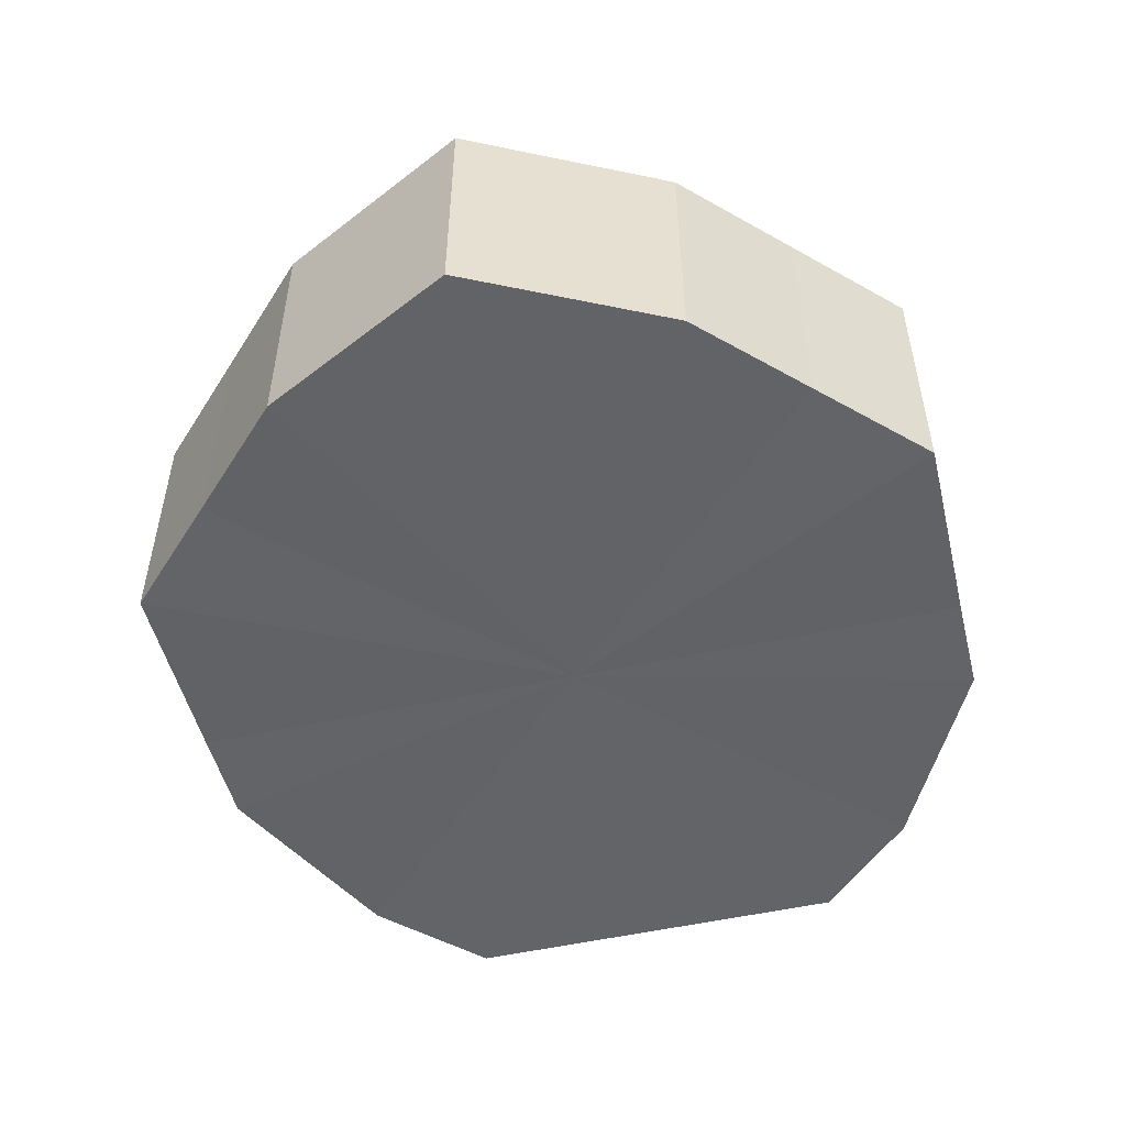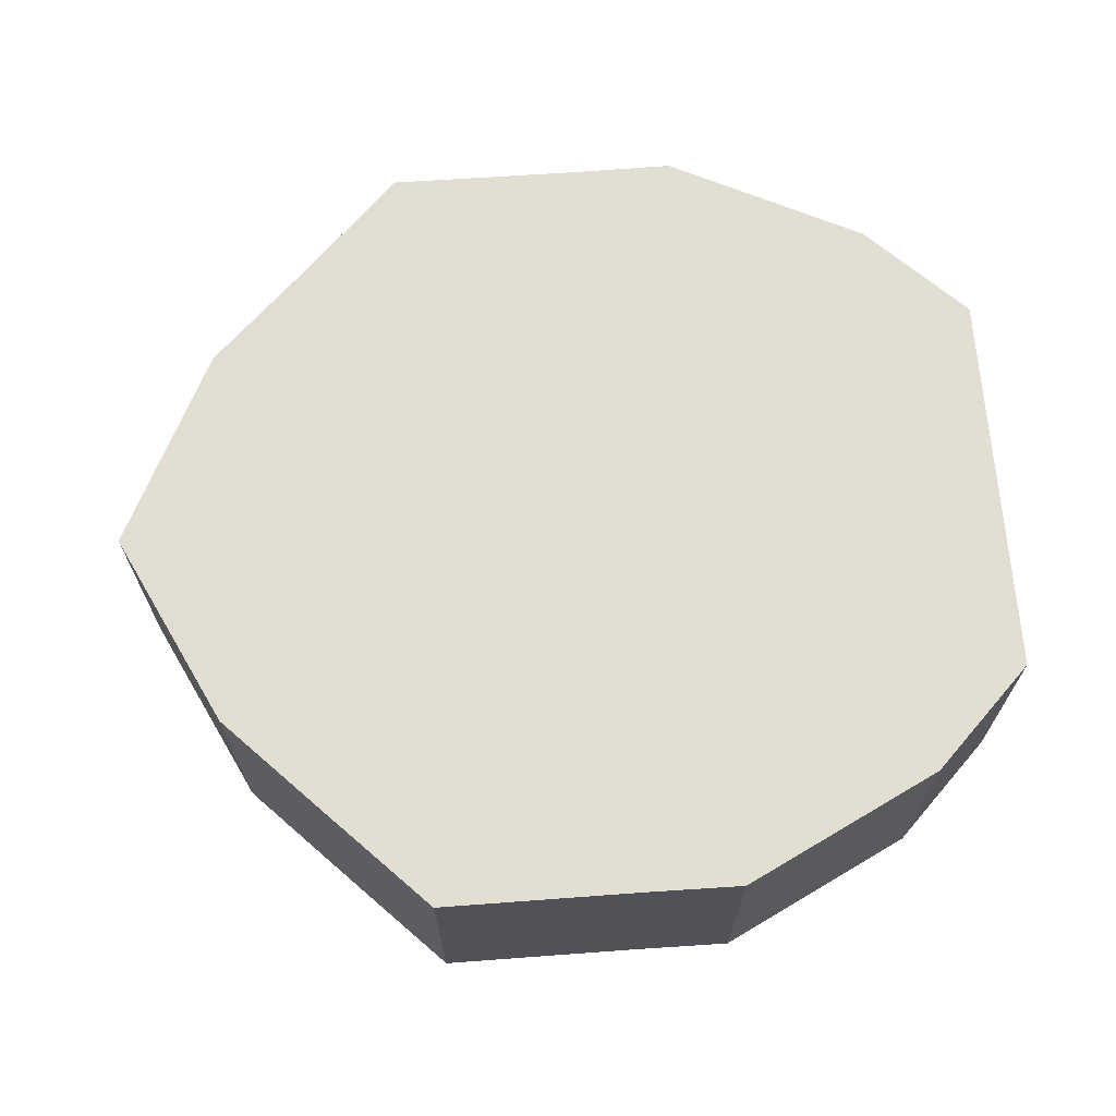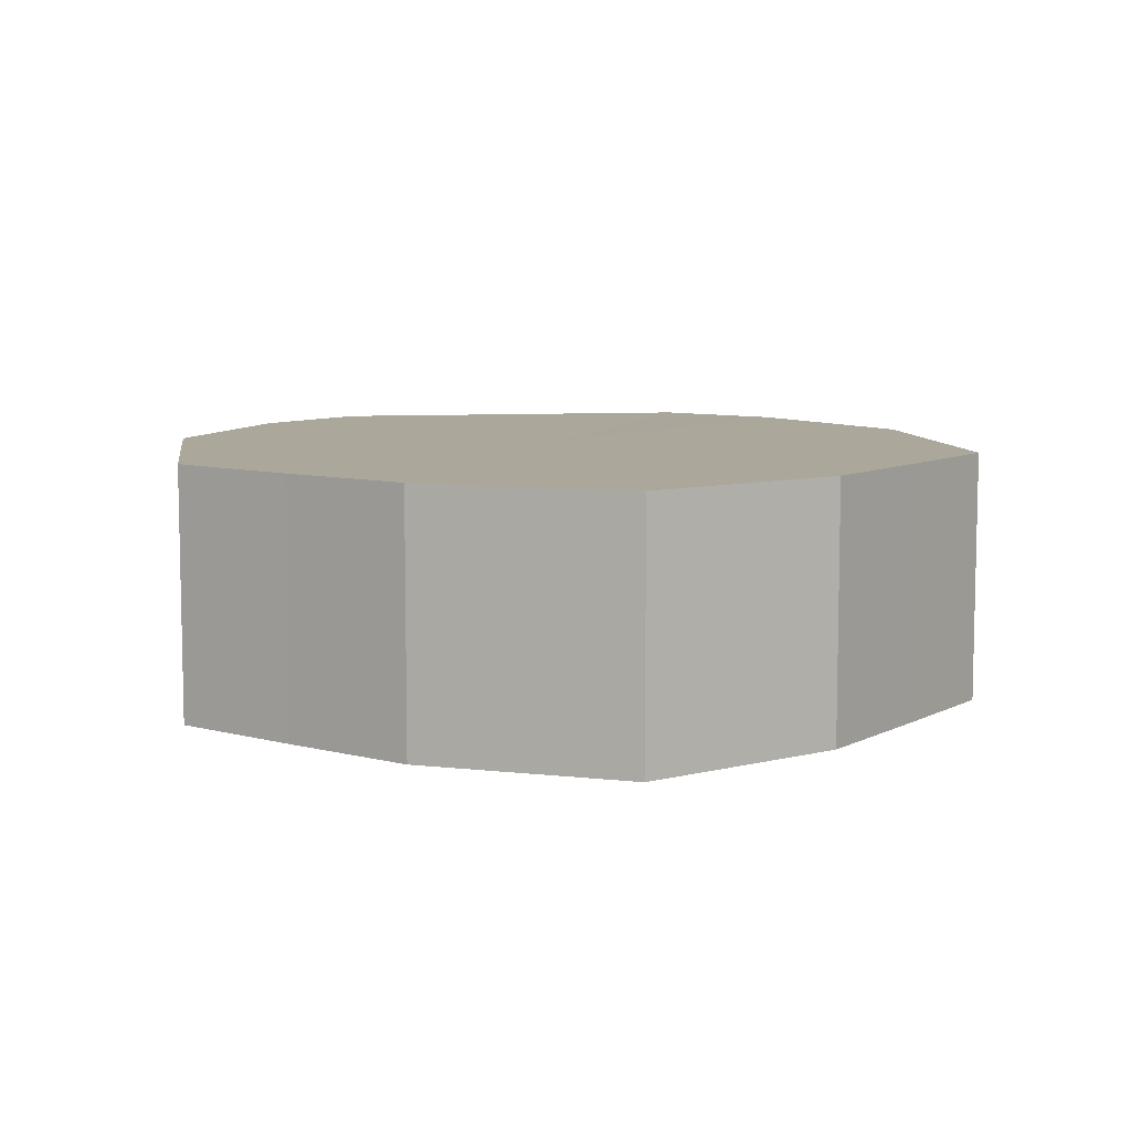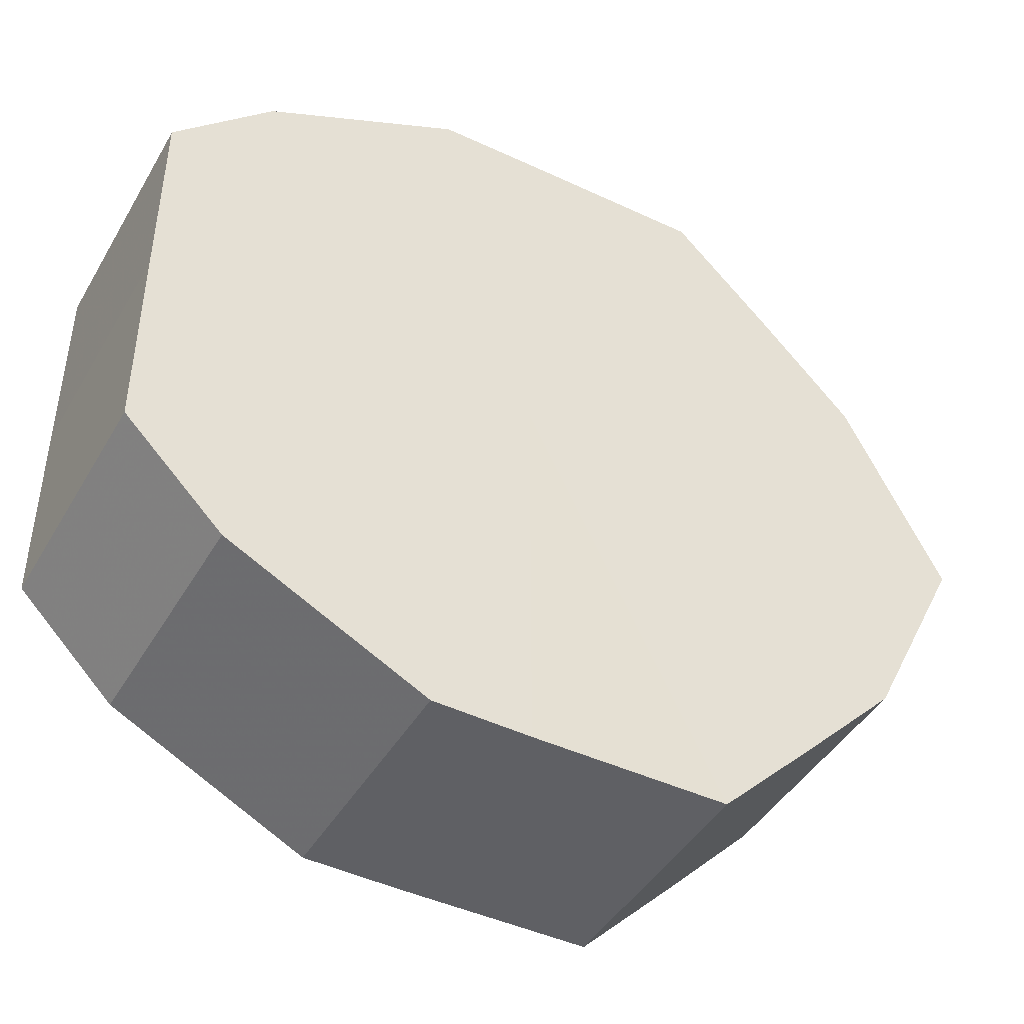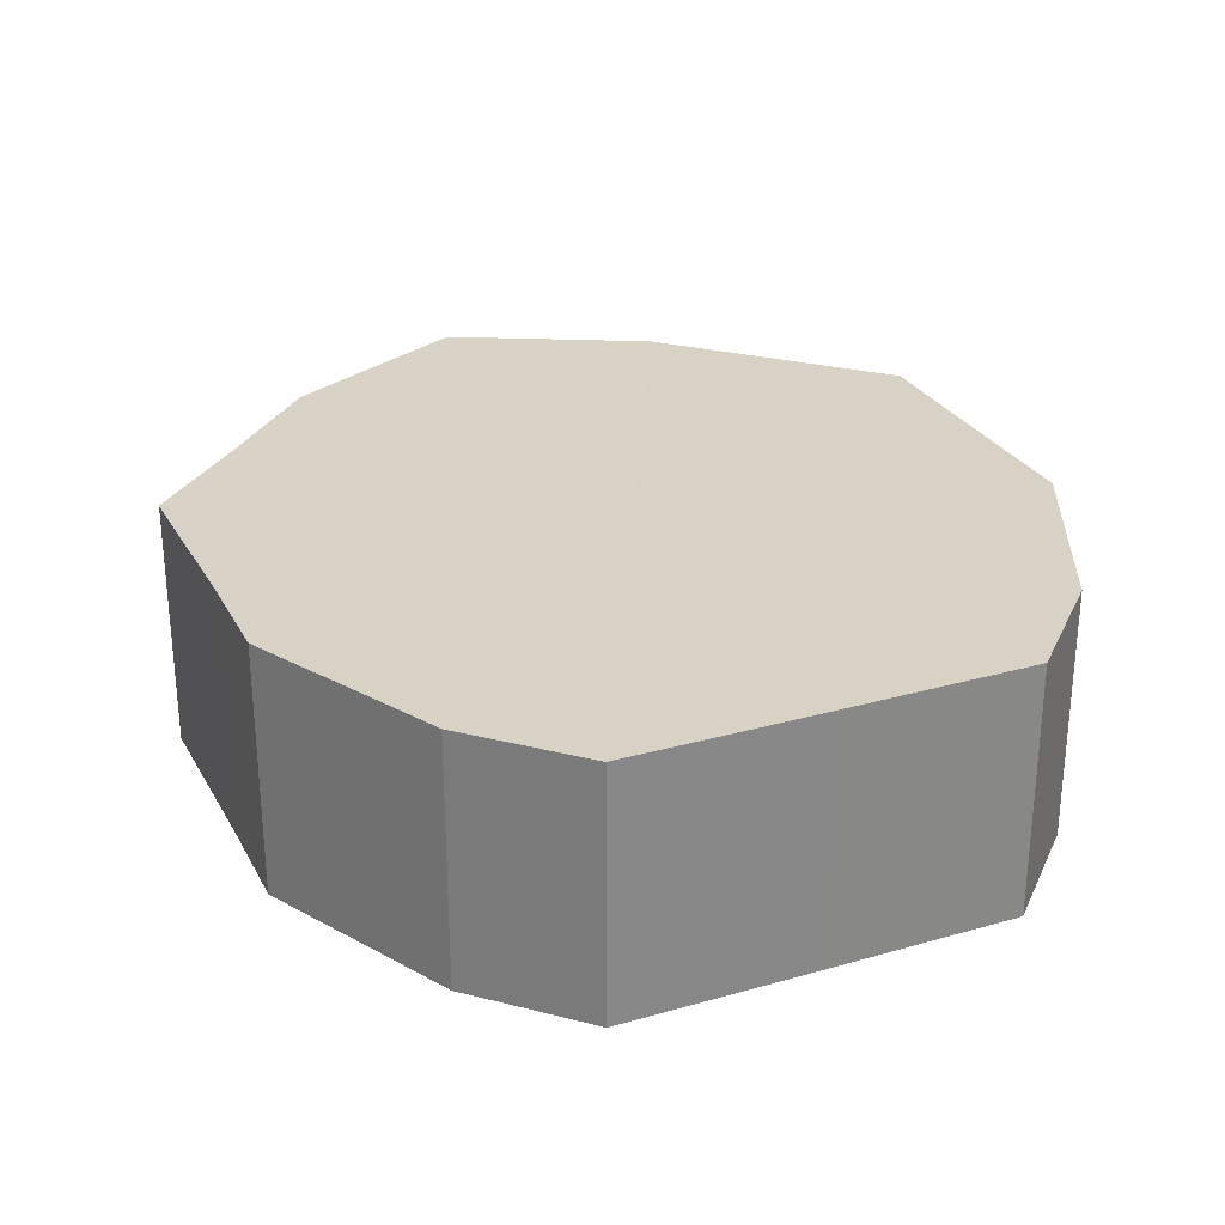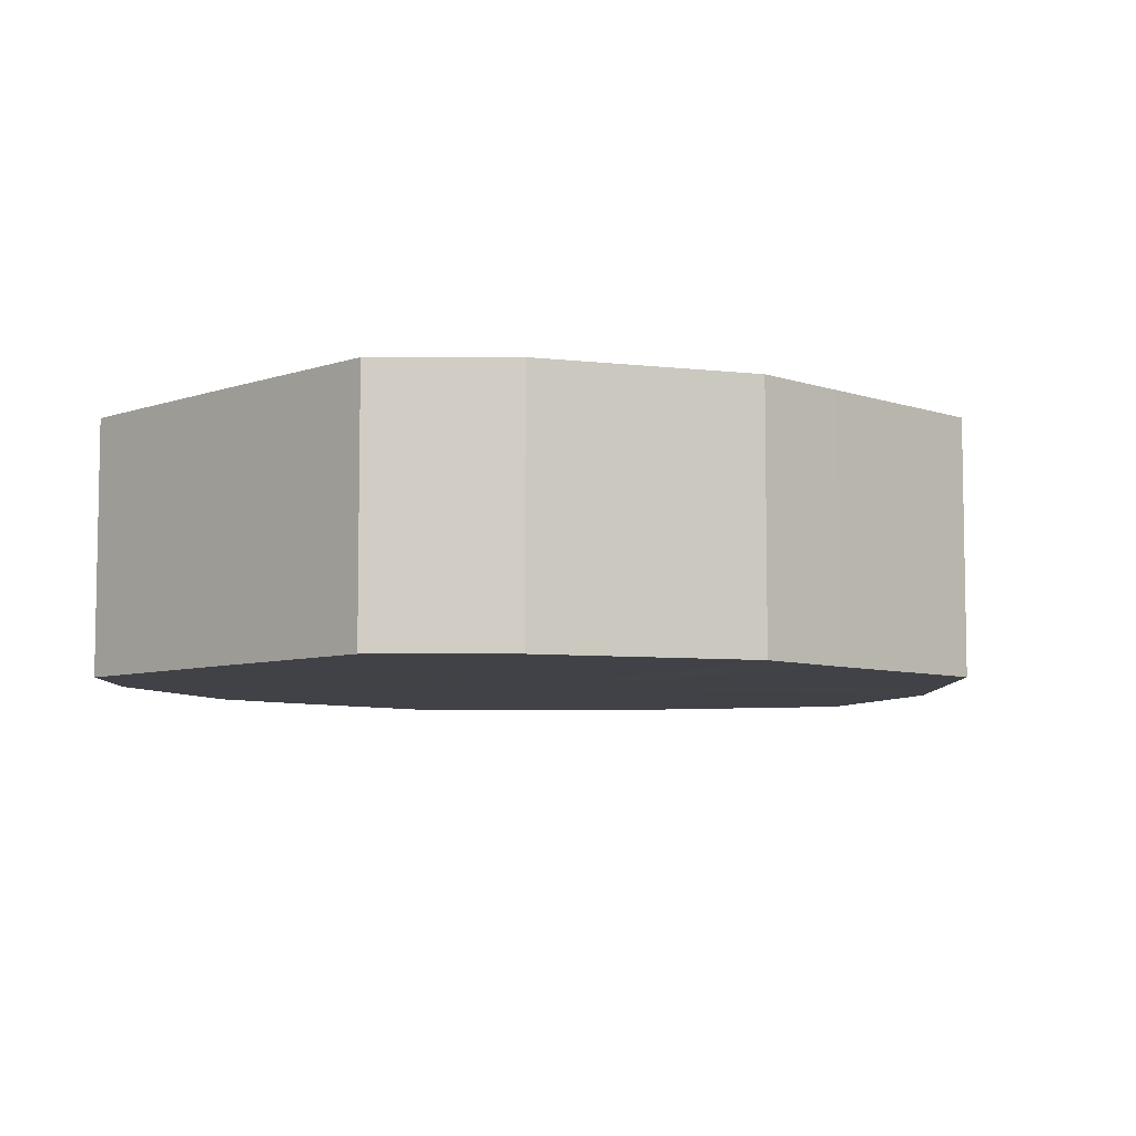
<metadata>
{"format":"obj","ext":"obj","renderer":"f3d","projection":"perspective","resolution":1024,"background":"white","views":[{"elev":-51.0,"azim":-76.4,"up":"+Z"},{"elev":68.0,"azim":-4.2,"up":"+Z"},{"elev":8.1,"azim":-98.7,"up":"+Z"},{"elev":-44.0,"azim":151.1,"up":"+Y"},{"elev":27.7,"azim":66.3,"up":"+Z"},{"elev":-6.8,"azim":135.1,"up":"+Z"}]}
</metadata>
<code>
o 29701
v 2223 1883 21.85
v 2223 1883 21.85
v 2223 1883 21.88
v 2223 1883 21.85
v 2223 1883 21.88
v 2223 1883 21.85
v 2223 1883 21.88
v 2223 1883 21.85
v 2223 1883 21.88
v 2223 1883 21.85
v 2223 1883 21.88
v 2223 1883 21.85
v 2223 1883 21.88
v 2223 1883 21.85
v 2223 1883 21.88
v 2223 1883 21.85
v 2223 1883 21.88
v 2223 1883 21.85
v 2223 1883 21.88
v 2223 1883 21.85
v 2223 1883 21.88
v 2223 1883 21.85
v 2223 1883 21.88
v 2223 1883 21.85
v 2223 1883 21.88
v 2223 1883 21.85
v 2223 1883 21.88
v 2223 1883 21.85
v 2223 1883 21.88
v 2223 1883 21.85
v 2223 1883 21.88
v 2223 1883 21.88
v 2223 1883 21.88
v 2223 1883 21.85
v 2223 1883 21.88
v 2223 1883 21.85
v 2223 1883 21.88
v 2223 1883 21.88
v 2223 1883 21.85
v 2223 1883 21.88
v 2223 1883 21.85
v 2223 1883 21.85
v 2223 1883 21.88
v 2223 1883 21.88
v 2223 1883 21.85
v 2223 1883 21.88
v 2223 1883 21.85
v 2223 1883 21.85
v 2223 1883 21.88
v 2223 1883 21.88
v 2223 1883 21.85
v 2223 1883 21.88
v 2223 1883 21.85
v 2223 1883 21.85
v 2223 1883 21.88
v 2223 1883 21.88
v 2223 1883 21.85
v 2223 1883 21.88
v 2223 1883 21.85
v 2223 1883 21.85
v 2223 1883 21.88
v 2223 1883 21.88
v 2223 1883 21.85
v 2223 1883 21.85
v 2223 1883 21.85
v 2223 1883 21.85
v 2223 1883 21.85
v 2223 1883 21.85
v 2223 1883 21.85
v 2223 1883 21.85
v 2223 1883 21.85
v 2223 1883 21.85
v 2223 1883 21.85
v 2223 1883 21.85
v 2223 1883 21.85
v 2223 1883 21.85
v 2223 1883 21.85
v 2223 1883 21.85
v 2223 1883 21.85
v 2223 1883 21.85
v 2223 1883 21.85
v 2223 1883 21.88
v 2223 1883 21.88
v 2223 1883 21.88
v 2223 1883 21.88
v 2223 1883 21.88
v 2223 1883 21.88
v 2223 1883 21.88
v 2223 1883 21.88
v 2223 1883 21.88
v 2223 1883 21.88
v 2223 1883 21.88
v 2223 1883 21.88
v 2223 1883 21.88
v 2223 1883 21.88
v 2223 1883 21.88
v 2223 1883 21.88
v 2223 1883 21.88
f 1 2 3
f 2 4 5
f 6 1 7
f 4 8 9
f 10 6 11
f 8 12 13
f 14 10 15
f 12 16 17
f 18 14 19
f 16 20 21
f 22 18 23
f 20 24 25
f 26 22 27
f 24 28 29
f 30 26 31
f 28 30 32
f 33 34 35
f 35 36 37
f 38 39 33
f 40 41 38
f 37 42 43
f 44 45 40
f 46 47 44
f 43 48 49
f 50 51 46
f 52 53 50
f 49 54 55
f 56 57 52
f 58 59 56
f 55 60 61
f 62 63 58
f 61 64 62
f 65 66 67
f 65 68 66
f 65 67 69
f 65 70 68
f 65 69 71
f 65 72 70
f 65 71 73
f 65 74 72
f 65 73 75
f 65 76 74
f 65 75 77
f 65 78 76
f 65 77 79
f 65 80 78
f 65 79 81
f 65 81 80
f 82 83 84
f 82 85 83
f 82 84 86
f 82 87 85
f 82 86 88
f 82 89 87
f 82 88 90
f 82 91 89
f 82 90 92
f 82 93 91
f 82 92 94
f 82 95 93
f 82 94 96
f 82 97 95
f 82 96 98
f 82 98 97

</code>
